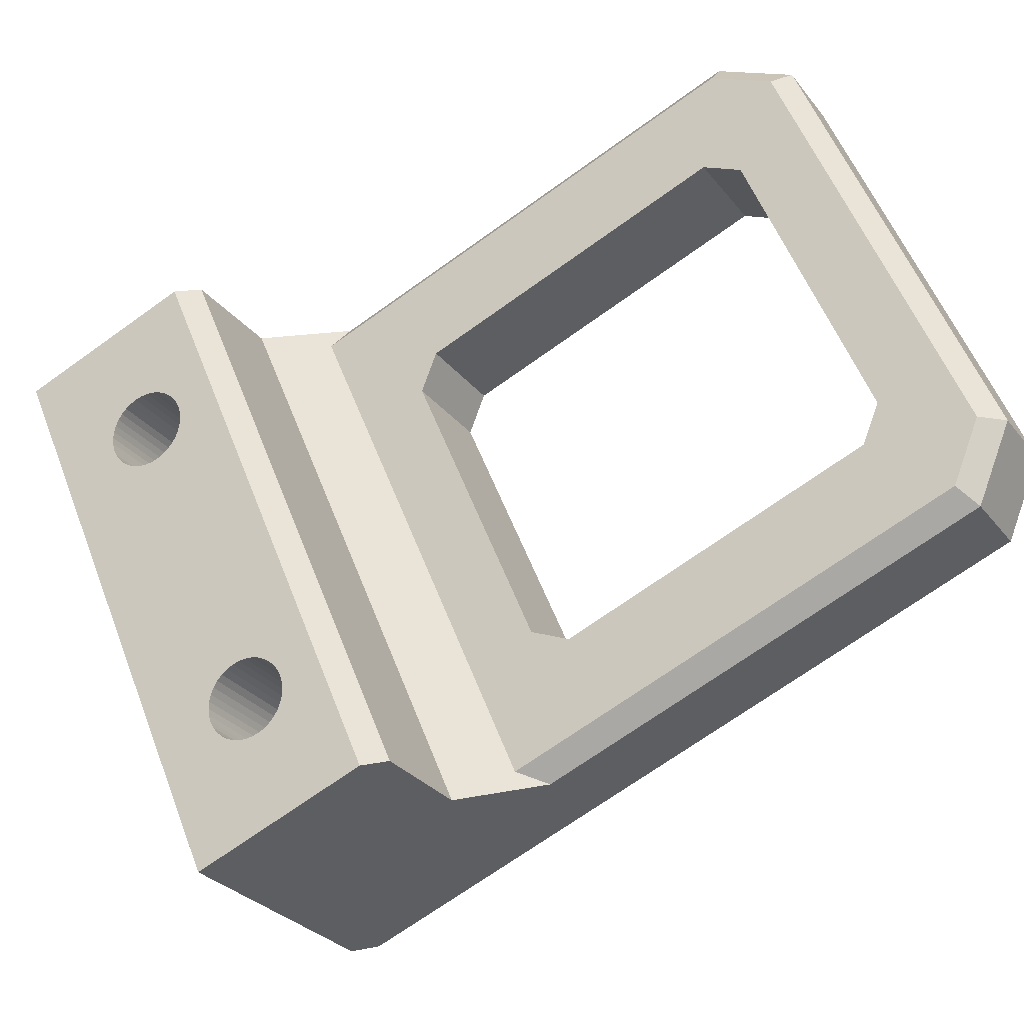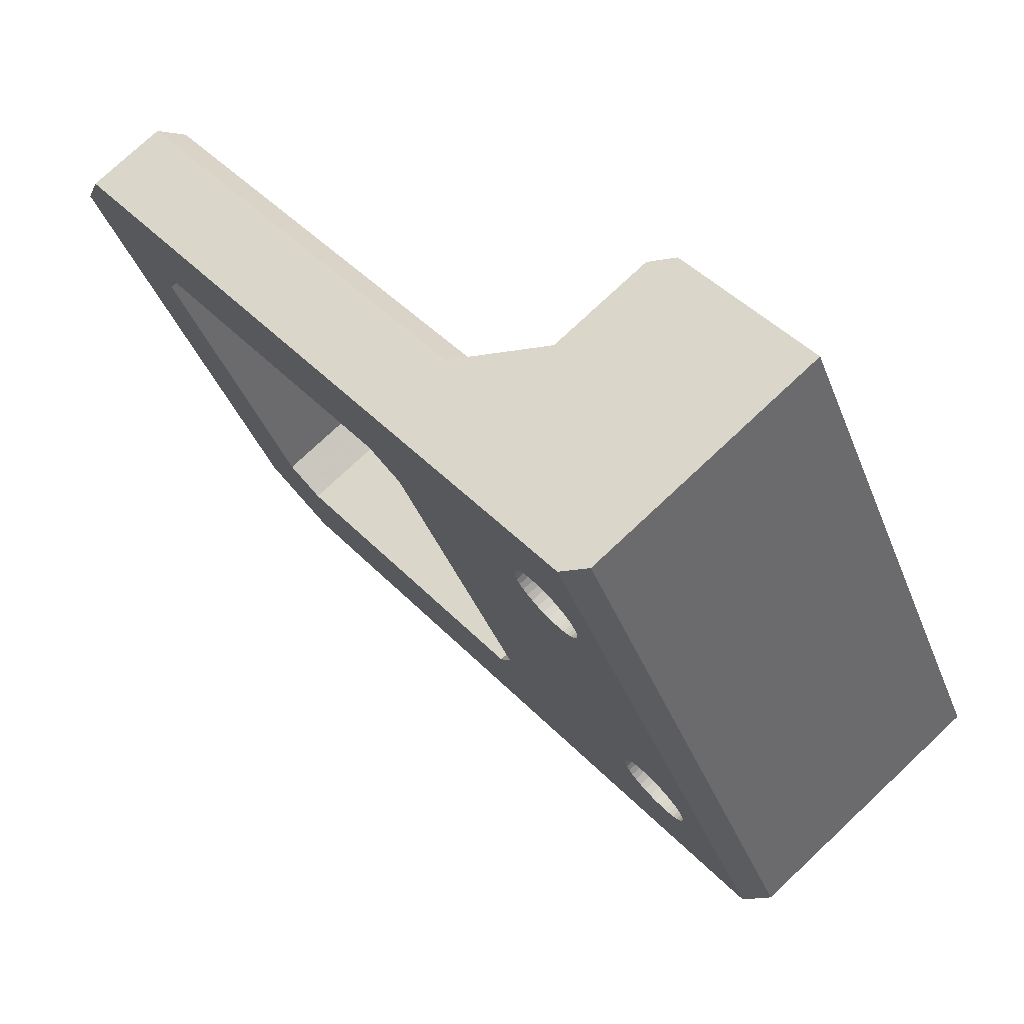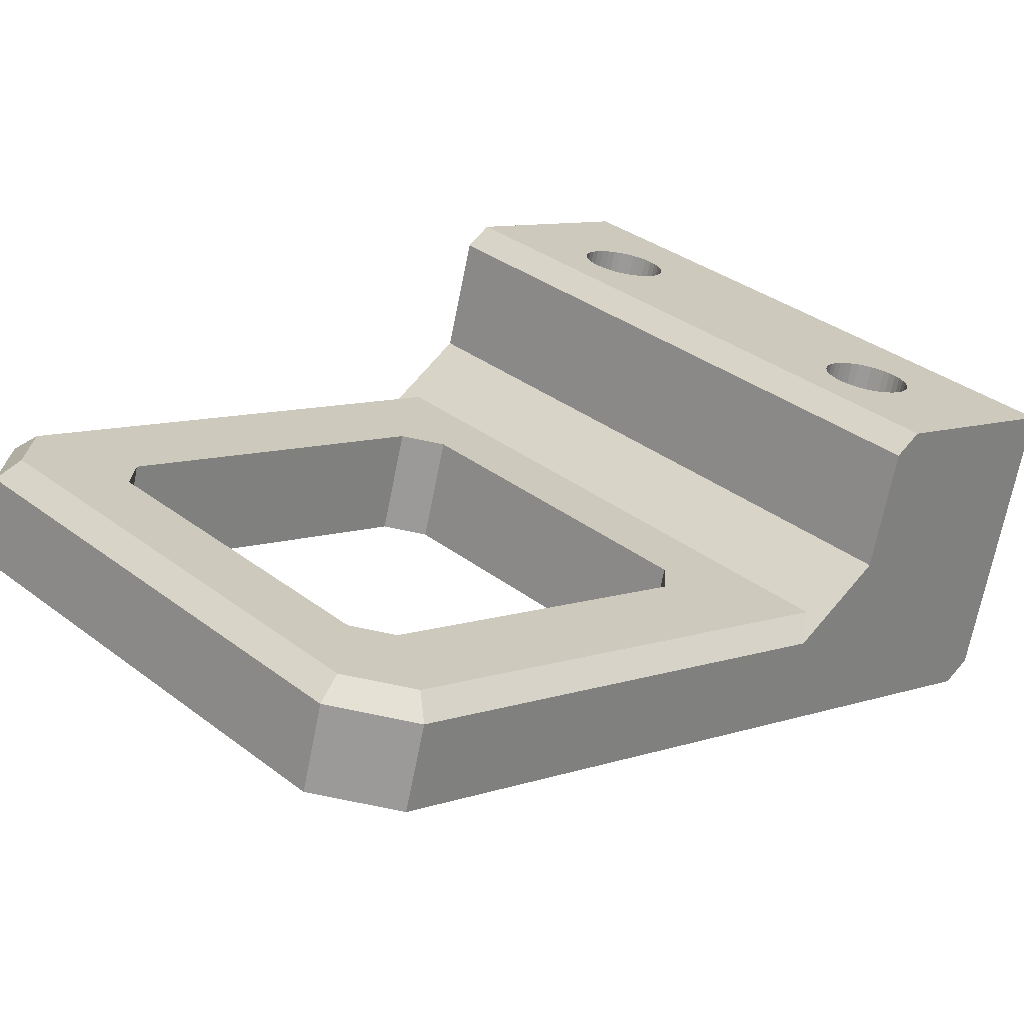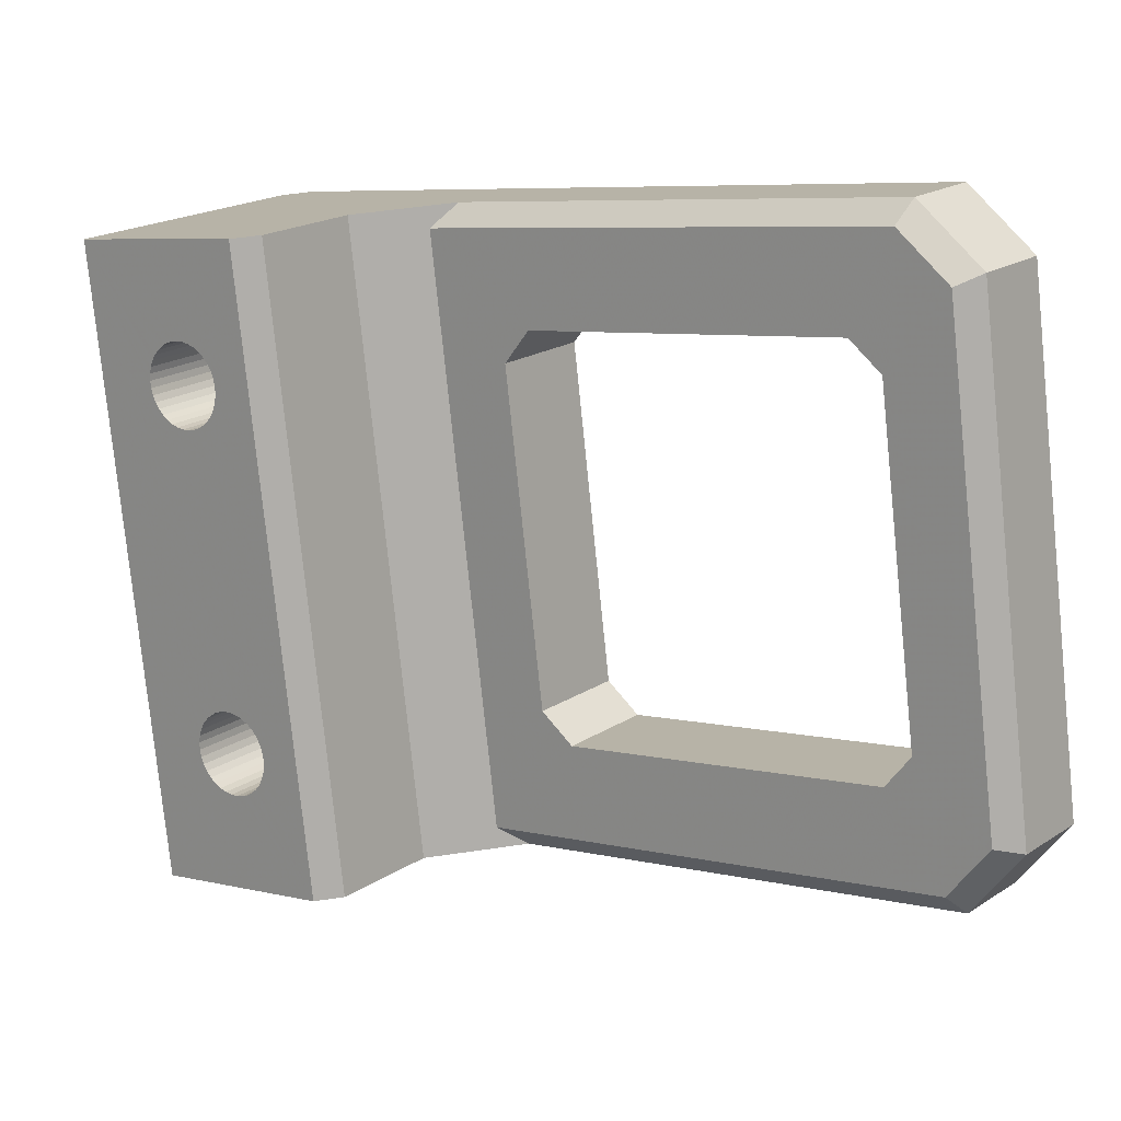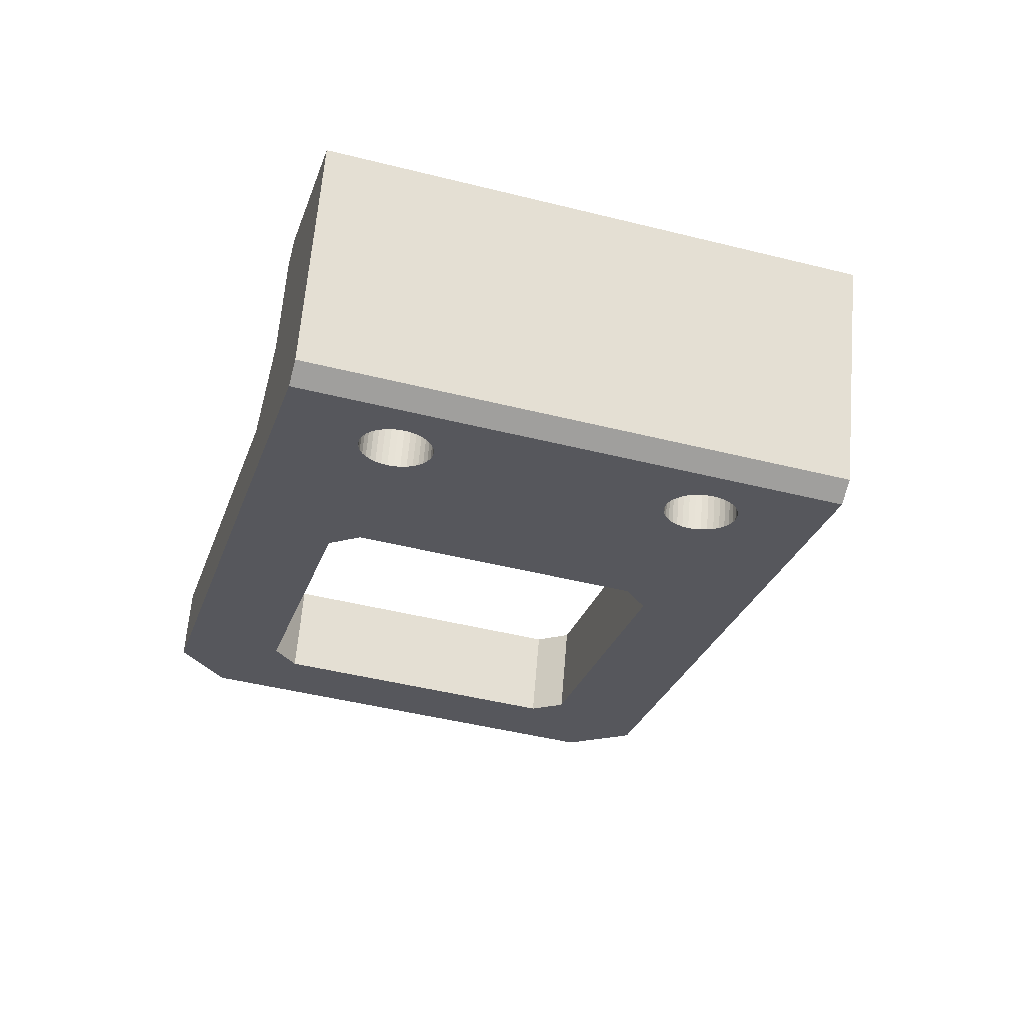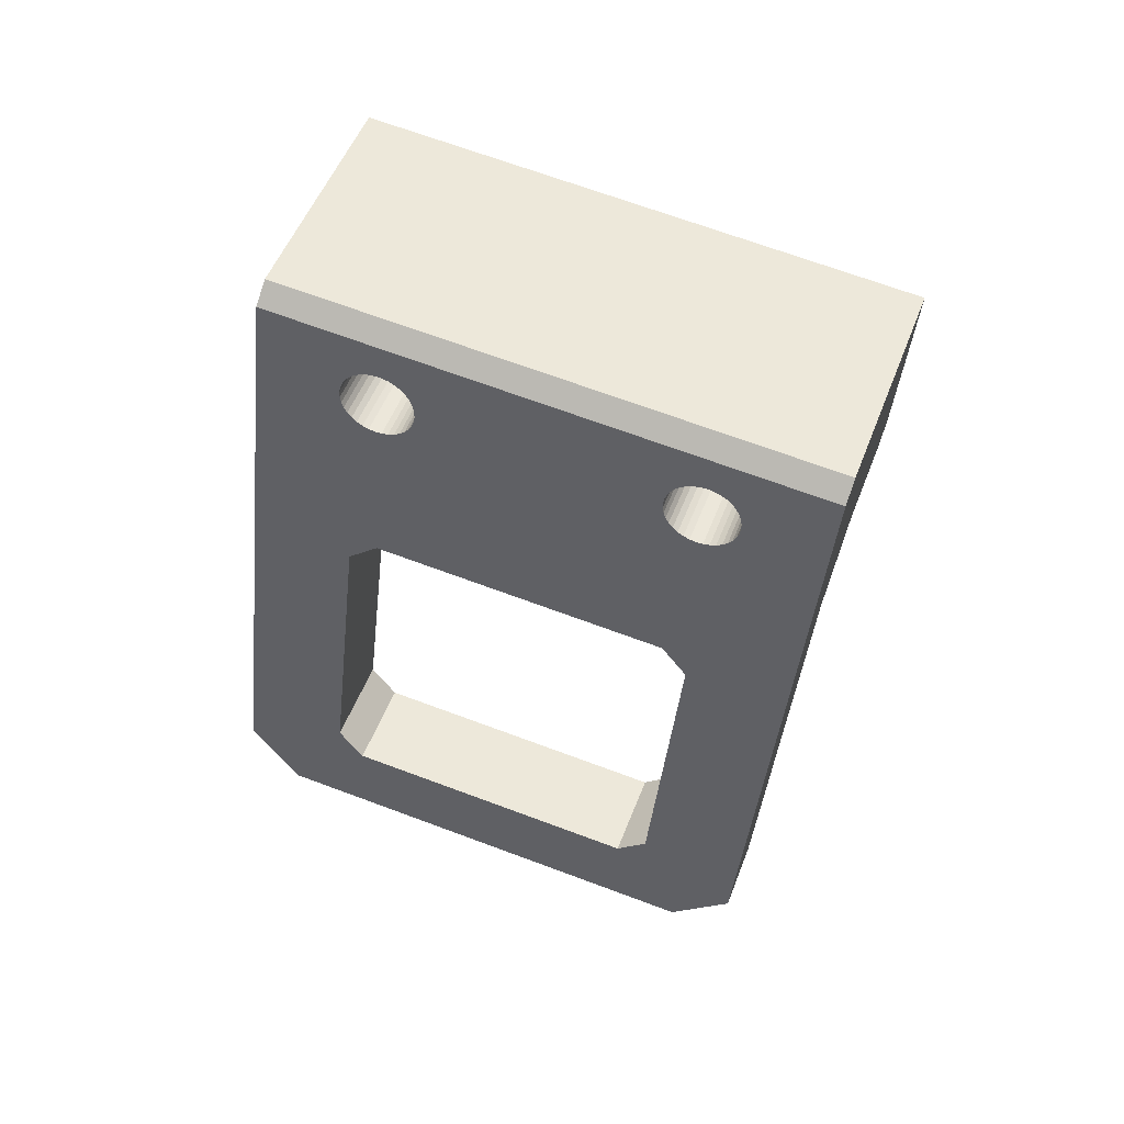
<metadata>
{"format":"obj","ext":"obj","renderer":"f3d","projection":"perspective","resolution":1024,"background":"white","views":[{"elev":24.0,"azim":-94.5,"up":"+Z"},{"elev":-8.0,"azim":128.3,"up":"+Z"},{"elev":66.7,"azim":60.2,"up":"+Z"},{"elev":77.4,"azim":-78.6,"up":"+Z"},{"elev":30.9,"azim":148.5,"up":"+Y"},{"elev":15.6,"azim":166.3,"up":"+Y"}]}
</metadata>
<code>
g
v 116.1 128.3 26.98
v 101.6 142.9 46.06
v 116 128.9 26.57
v 101.6 143.4 45.65
v 115.9 129.3 26.12
v 101.5 143.9 45.2
v 115.7 129.7 25.65
v 101.3 144.3 44.73
v 115.4 130.1 25.17
v 101 144.7 44.24
v 115.1 130.4 24.69
v 100.7 144.9 43.76
v 114.6 130.5 24.22
v 100.2 145.1 43.3
v 114.2 130.6 23.78
v 99.74 145.2 42.86
v 113.6 130.6 23.38
v 99.21 145.2 42.46
v 113.1 130.5 23.04
v 98.66 145.1 42.11
v 112.5 130.4 22.75
v 98.09 144.9 41.82
v 112 130.1 22.53
v 97.53 144.7 41.6
v 111.4 129.8 22.38
v 96.99 144.3 41.46
v 110.9 129.3 22.31
v 96.48 143.9 41.39
v 110.4 128.9 22.32
v 96.02 143.4 41.4
v 110 128.3 22.41
v 95.61 142.9 41.49
v 109.7 127.8 22.58
v 95.28 142.4 41.65
v 109.5 127.2 22.82
v 95.03 141.8 41.89
v 109.3 126.7 23.12
v 94.87 141.2 42.2
v 109.2 126.1 23.49
v 94.79 140.7 42.56
v 86.96 119 12.13
v 72.53 133.5 31.2
v 86.93 119.5 11.69
v 72.51 134.1 30.77
v 86.81 120 11.22
v 72.38 134.6 30.29
v 86.58 120.4 10.72
v 72.15 135 29.79
v 86.26 120.8 10.21
v 71.83 135.3 29.28
v 85.85 121 9.702
v 71.43 135.6 28.78
v 85.38 121.2 9.218
v 70.96 135.8 28.29
v 84.85 121.3 8.768
v 70.43 135.8 27.84
v 84.28 121.2 8.368
v 69.86 135.8 27.44
v 83.69 121.1 8.029
v 69.27 135.7 27.1
v 83.09 120.9 7.761
v 68.67 135.4 26.84
v 82.51 120.5 7.573
v 68.09 135.1 26.65
v 81.96 120.1 7.47
v 67.53 134.7 26.55
v 81.45 119.6 7.455
v 67.03 134.2 26.53
v 81.01 119.1 7.53
v 66.59 133.7 26.61
v 80.65 118.5 7.69
v 66.22 133.1 26.77
v 80.37 117.9 7.933
v 65.94 132.5 27.01
v 80.19 117.3 8.249
v 65.76 131.9 27.33
v 80.11 116.8 8.631
v 65.68 131.3 27.71
v 58.62 119.7 28.29
v 64.28 114 20.79
v 110 136.3 54.5
v 115.7 130.5 47.01
v 71.77 123.4 0.1878
v 72.72 120.7 0
v 67.61 104.7 20.13
v 69.88 62.54 42.29
v 65.76 66.7 47.74
v 57.66 122.4 28.47
v 58.37 136.9 17.9
v 123.1 139.9 26.4
v 109.7 153.5 44.11
v 109 138.9 54.69
v 124.1 137.3 26.21
v 119 121.2 46.35
v 121.3 79.08 68.5
v 117.1 83.24 73.95
v 82.78 114.5 12.39
v 83.38 114.6 12.73
v 83.52 100.3 23.74
v 113.4 107.6 40.79
v 112.1 80.9 60.17
v 109.4 77.65 60.62
v 115.9 72.58 69.41
v 81.99 68.82 46.64
v 74.79 59.34 48.43
v 79.54 70.42 43.57
v 80.84 97.1 24.19
v 114.7 125.5 28.16
v 114.2 125 28.14
v 113.7 124.6 28.04
v 83.97 114.9 13
v 84.56 115.2 13.18
v 110.9 109.2 37.72
v 109.2 125.6 23.92
v 109.4 125.1 24.39
v 109.6 124.7 24.89
v 109.9 124.3 25.4
v 110.3 124 25.91
v 110.8 123.9 26.39
v 111.3 123.8 26.84
v 111.9 123.9 27.24
v 112.5 124 27.58
v 113.1 124.2 27.85
v 115.2 126 28.08
v 115.5 126.6 27.92
v 115.8 127.2 27.68
v 80.13 116.2 9.065
v 81.21 114.7 11.05
v 81.68 114.5 11.54
v 82.21 114.4 11.99
v 85.11 115.6 13.29
v 85.61 116.1 13.3
v 86.06 116.6 13.23
v 80.26 115.7 9.54
v 80.49 115.3 10.04
v 80.81 114.9 10.55
v 116 127.8 27.36
v 86.42 117.2 13.07
v 86.7 117.8 12.82
v 86.88 118.4 12.51
v 67.79 129 31.06
v 68.36 129 31.46
v 68.95 129.2 31.8
v 65.84 130.3 28.62
v 66.06 129.8 29.12
v 66.38 129.5 29.63
v 101.1 141.1 47
v 100.7 140.6 47.16
v 67.26 129.1 30.62
v 66.79 129.2 30.13
v 100.3 140 47.23
v 99.8 139.5 47.22
v 99.24 139.1 47.11
v 98.66 138.8 46.93
v 98.06 138.6 46.66
v 97.47 138.4 46.32
v 65.71 130.8 28.14
v 69.55 129.4 32.07
v 70.13 129.8 32.26
v 96.9 138.4 45.92
v 72.45 132.9 31.58
v 72.27 132.4 31.9
v 72 131.8 32.14
v 71.63 131.2 32.3
v 71.19 130.7 32.38
v 96.37 138.4 45.47
v 95.9 138.6 44.99
v 95.49 138.9 44.48
v 101.6 142.3 46.44
v 101.4 141.7 46.75
v 95.17 139.2 43.97
v 94.95 139.7 43.47
v 70.68 130.2 32.36
v 94.82 140.1 43
v 116.3 123.3 45.66
v 108.2 112.8 47.6
v 114.4 84.4 73.96
v 106.9 86.1 66.99
v 110.1 79.17 74.68
v 104.2 82.85 67.44
v 70.42 66.39 54.43
v 76.84 74.02 53.46
v 66.48 68.96 49.49
v 74.39 75.62 50.38
v 68.37 107.9 21.2
v 75.69 102.3 31
v 78.37 105.6 30.55
v 105.8 114.4 44.53
v 70.66 63.5 53.88
v 111.8 76.74 74.86
f 1 2 3
f 3 2 4
f 3 4 5
f 5 4 6
f 5 6 7
f 7 6 8
f 7 8 9
f 9 8 10
f 9 10 11
f 11 10 12
f 11 12 13
f 13 12 14
f 13 14 15
f 15 14 16
f 15 16 17
f 17 16 18
f 17 18 19
f 19 18 20
f 19 20 21
f 21 20 22
f 21 22 23
f 23 22 24
f 23 24 25
f 25 24 26
f 25 26 27
f 27 26 28
f 27 28 29
f 29 28 30
f 29 30 31
f 31 30 32
f 31 32 33
f 33 32 34
f 33 34 35
f 35 34 36
f 35 36 37
f 37 36 38
f 37 38 39
f 39 38 40
f 41 42 43
f 43 42 44
f 43 44 45
f 45 44 46
f 45 46 47
f 47 46 48
f 47 48 49
f 49 48 50
f 49 50 51
f 51 50 52
f 51 52 53
f 53 52 54
f 53 54 55
f 55 54 56
f 55 56 57
f 57 56 58
f 57 58 59
f 59 58 60
f 59 60 61
f 61 60 62
f 61 62 63
f 63 62 64
f 63 64 65
f 65 64 66
f 65 66 67
f 67 66 68
f 67 68 69
f 69 68 70
f 69 70 71
f 71 70 72
f 71 72 73
f 73 72 74
f 73 74 75
f 75 74 76
f 75 76 77
f 77 76 78
f 79 80 81
f 81 80 82
f 83 84 85
f 85 84 86
f 85 86 87
f 88 89 79
f 79 89 83
f 79 83 80
f 80 83 85
f 83 89 90
f 90 89 91
f 92 81 82
f 91 92 90
f 90 92 82
f 90 82 93
f 93 82 94
f 93 94 95
f 95 94 96
f 97 98 99
f 100 93 101
f 101 93 95
f 101 95 102
f 102 95 103
f 102 103 104
f 104 103 105
f 104 105 106
f 106 105 86
f 106 86 107
f 107 86 84
f 107 84 99
f 108 100 109
f 109 100 110
f 98 111 99
f 99 111 112
f 99 112 113
f 113 114 100
f 100 114 115
f 115 116 100
f 100 116 117
f 100 117 118
f 118 119 100
f 100 119 120
f 100 120 121
f 45 47 93
f 121 122 100
f 100 122 123
f 100 123 110
f 108 124 100
f 100 124 125
f 100 125 93
f 93 125 126
f 61 63 84
f 84 63 65
f 84 65 67
f 67 69 84
f 84 69 71
f 84 71 73
f 73 75 84
f 84 75 77
f 84 77 127
f 128 129 99
f 99 129 130
f 99 130 97
f 112 131 113
f 113 131 132
f 113 132 133
f 15 17 93
f 93 17 19
f 93 19 21
f 127 134 84
f 84 134 135
f 84 135 99
f 99 135 136
f 99 136 128
f 47 49 93
f 93 49 51
f 93 51 53
f 53 55 93
f 93 55 57
f 93 57 84
f 84 57 59
f 84 59 61
f 126 137 93
f 93 137 1
f 93 1 3
f 3 5 93
f 93 5 7
f 93 7 9
f 9 11 93
f 93 11 13
f 93 13 15
f 21 23 93
f 93 23 43
f 93 43 45
f 23 25 43
f 43 25 27
f 43 27 29
f 133 138 113
f 113 138 139
f 113 139 114
f 114 139 140
f 114 140 39
f 39 140 41
f 39 41 37
f 37 41 43
f 37 43 35
f 29 31 43
f 43 31 33
f 43 33 35
f 141 88 142
f 142 88 143
f 144 88 145
f 145 88 146
f 147 148 92
f 141 149 88
f 88 149 150
f 88 150 146
f 148 151 92
f 92 151 152
f 92 152 153
f 74 72 89
f 89 72 70
f 89 70 68
f 68 66 89
f 89 66 64
f 89 64 62
f 62 60 89
f 89 60 58
f 89 58 91
f 91 58 56
f 91 56 54
f 153 154 92
f 92 154 155
f 92 155 156
f 144 157 88
f 88 157 78
f 88 78 89
f 89 78 76
f 89 76 74
f 143 88 158
f 158 88 92
f 158 92 159
f 159 92 156
f 159 156 160
f 44 91 46
f 46 91 48
f 54 52 91
f 91 52 50
f 91 50 48
f 44 42 91
f 91 42 161
f 91 161 162
f 162 163 91
f 91 163 164
f 91 164 165
f 160 166 159
f 159 166 167
f 159 167 168
f 2 169 92
f 92 169 170
f 92 170 147
f 20 18 91
f 36 34 165
f 2 92 4
f 4 92 91
f 4 91 6
f 36 165 38
f 18 16 91
f 91 16 14
f 91 14 12
f 168 171 159
f 159 171 172
f 159 172 173
f 173 172 174
f 173 174 165
f 165 174 40
f 165 40 38
f 12 10 91
f 91 10 8
f 91 8 6
f 34 32 165
f 165 32 30
f 165 30 28
f 28 26 165
f 165 26 24
f 165 24 91
f 91 24 22
f 91 22 20
f 175 176 177
f 177 176 178
f 177 178 179
f 179 178 180
f 179 180 181
f 181 180 182
f 181 182 183
f 183 182 184
f 183 184 185
f 184 186 185
f 185 186 187
f 185 187 175
f 175 187 188
f 175 188 176
f 189 105 190
f 190 105 103
f 175 94 82
f 175 82 185
f 185 82 80
f 185 80 85
f 190 103 96
f 96 103 95
f 87 86 189
f 189 86 105
f 90 93 83
f 83 93 84
f 88 79 92
f 92 79 81
f 77 78 127
f 127 78 157
f 127 157 134
f 134 157 144
f 134 144 135
f 135 144 145
f 135 145 136
f 136 145 146
f 136 146 128
f 128 146 150
f 128 150 129
f 129 150 149
f 129 149 130
f 130 149 141
f 130 141 97
f 97 141 142
f 97 142 98
f 98 142 143
f 98 143 111
f 111 143 158
f 111 158 112
f 112 158 159
f 112 159 131
f 131 159 173
f 131 173 132
f 132 173 165
f 132 165 133
f 133 165 164
f 133 164 138
f 138 164 163
f 138 163 139
f 139 163 162
f 139 162 140
f 140 162 161
f 140 161 41
f 41 161 42
f 39 40 114
f 114 40 174
f 114 174 115
f 115 174 172
f 115 172 116
f 116 172 171
f 116 171 117
f 117 171 168
f 117 168 118
f 118 168 167
f 118 167 119
f 119 167 166
f 119 166 120
f 120 166 160
f 120 160 121
f 121 160 156
f 121 156 122
f 122 156 155
f 122 155 123
f 123 155 154
f 123 154 110
f 110 154 153
f 110 153 109
f 109 153 152
f 109 152 108
f 108 152 151
f 108 151 124
f 124 151 148
f 124 148 125
f 125 148 147
f 125 147 126
f 126 147 170
f 126 170 137
f 137 170 169
f 137 169 1
f 1 169 2
f 177 96 175
f 175 96 94
f 179 190 177
f 177 190 96
f 181 189 179
f 179 189 190
f 183 87 181
f 181 87 189
f 185 85 183
f 183 85 87
f 106 107 184
f 184 107 186
f 99 113 187
f 187 113 188
f 100 101 176
f 176 101 178
f 182 180 104
f 104 180 102
f 184 182 106
f 106 182 104
f 187 186 99
f 99 186 107
f 176 188 100
f 100 188 113
f 180 178 102
f 102 178 101

</code>
